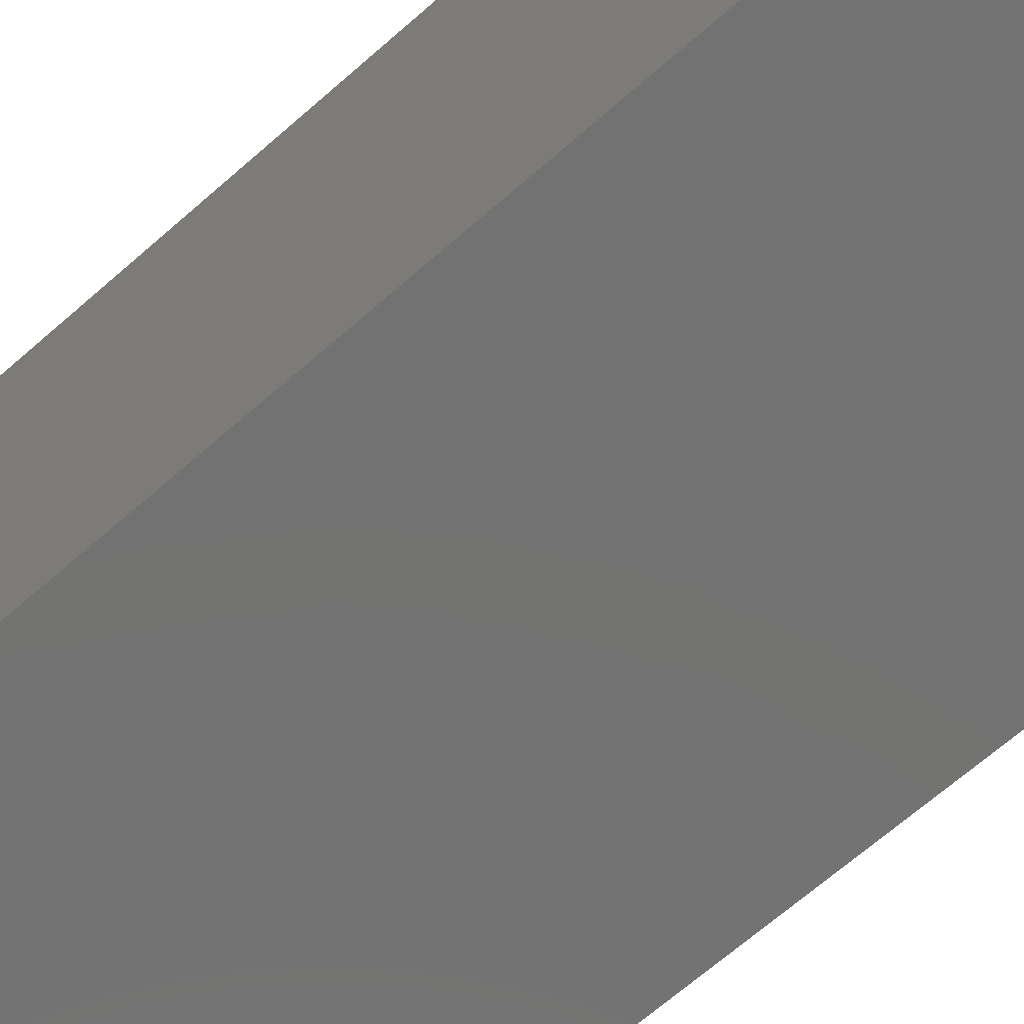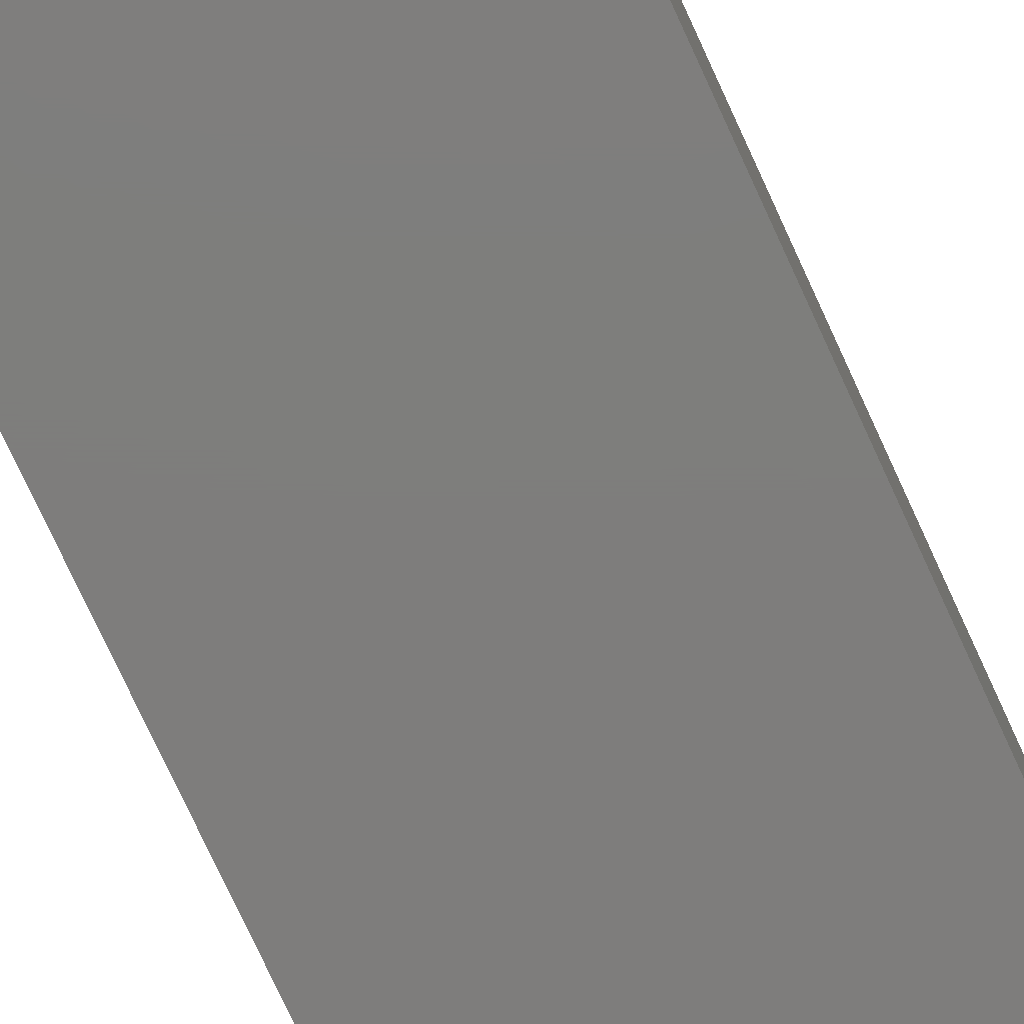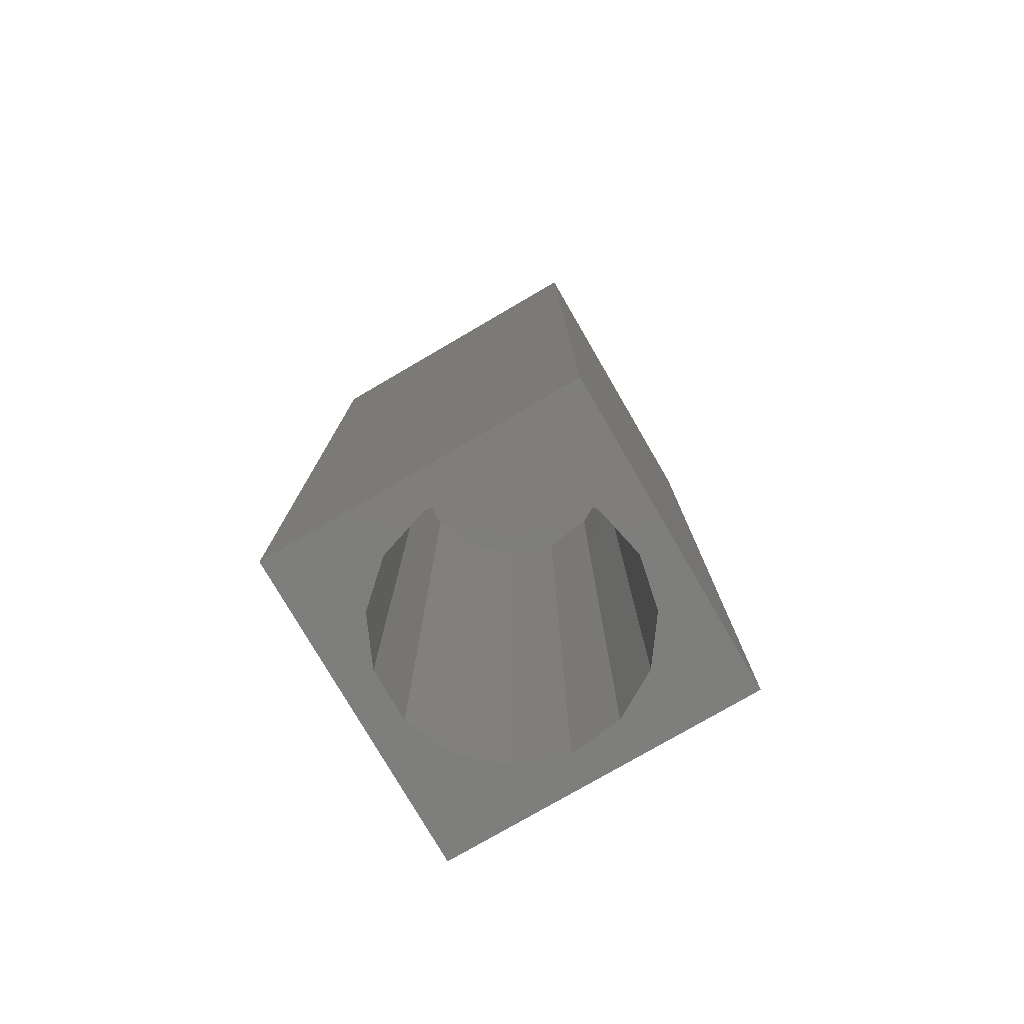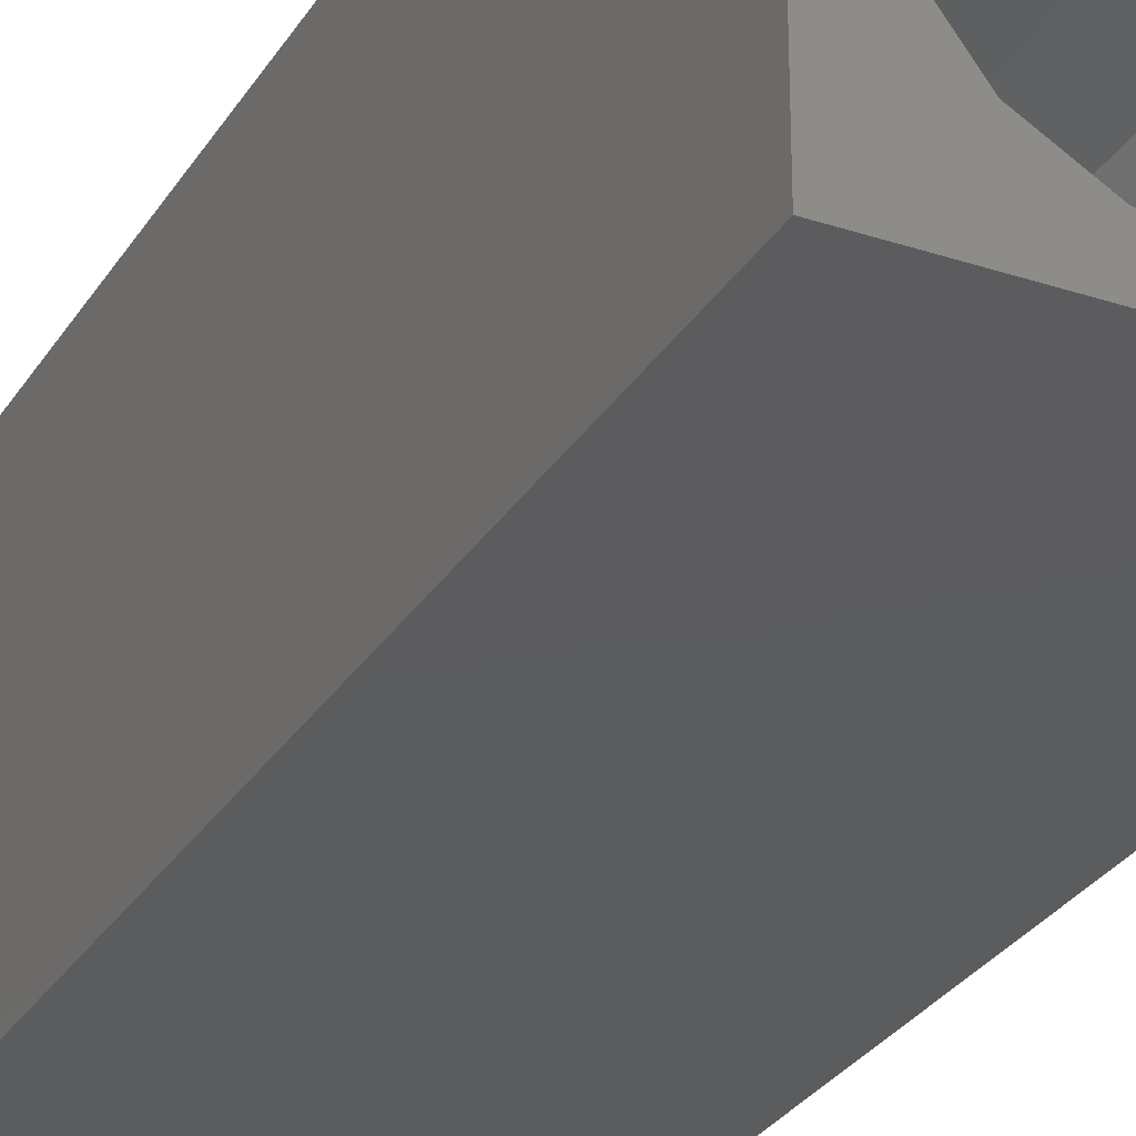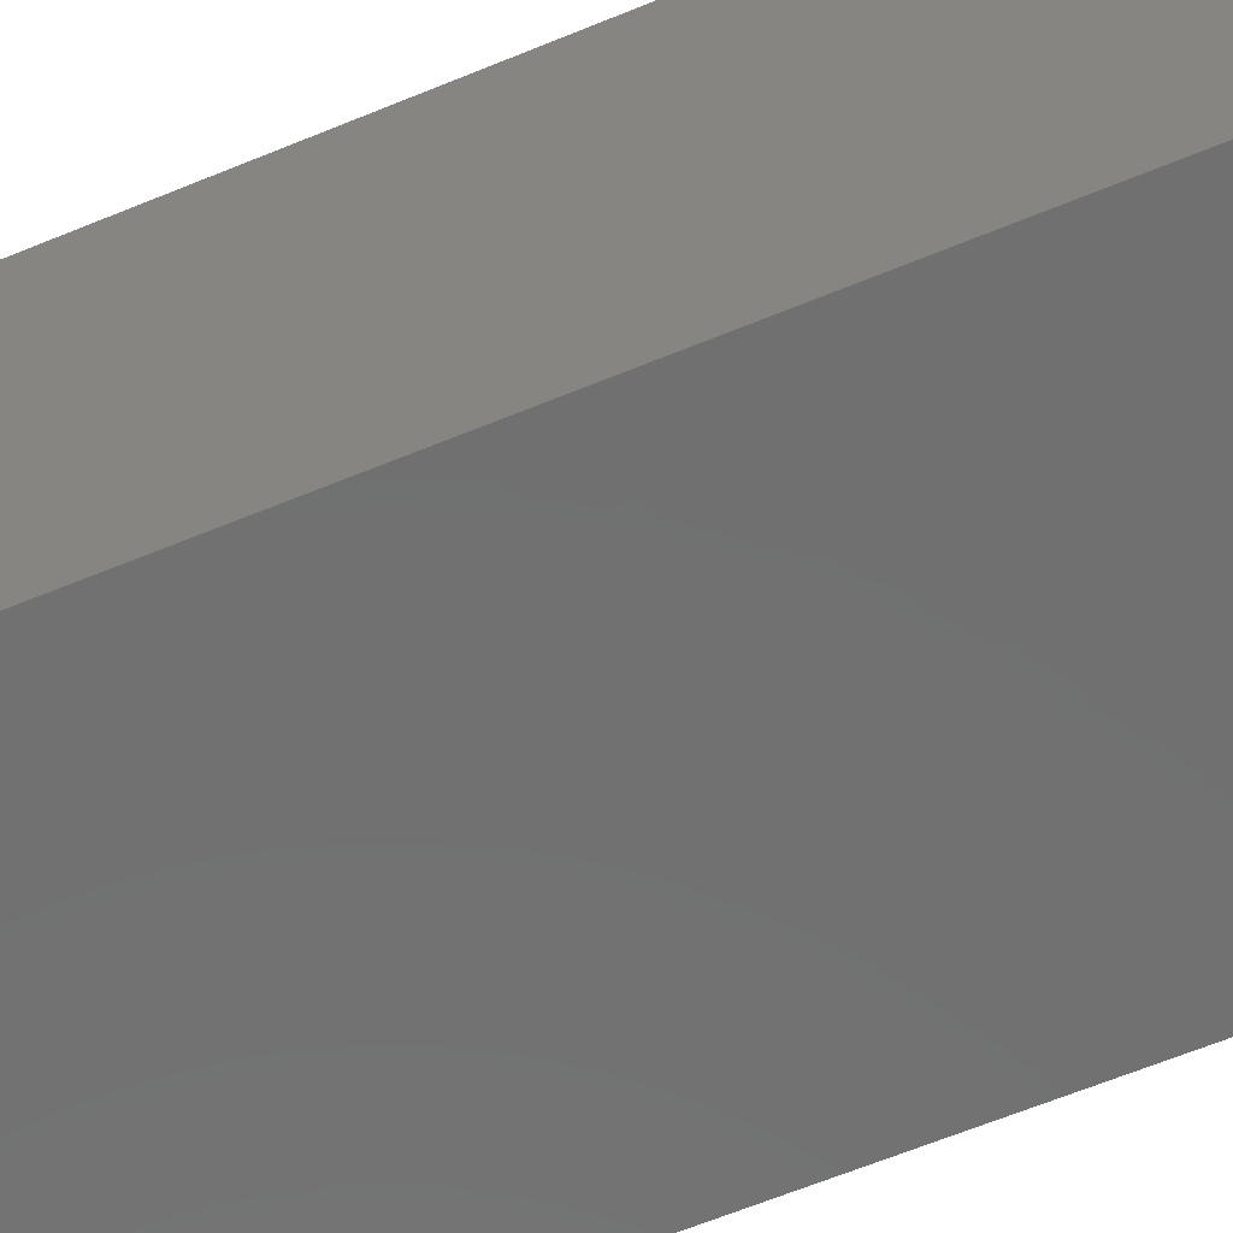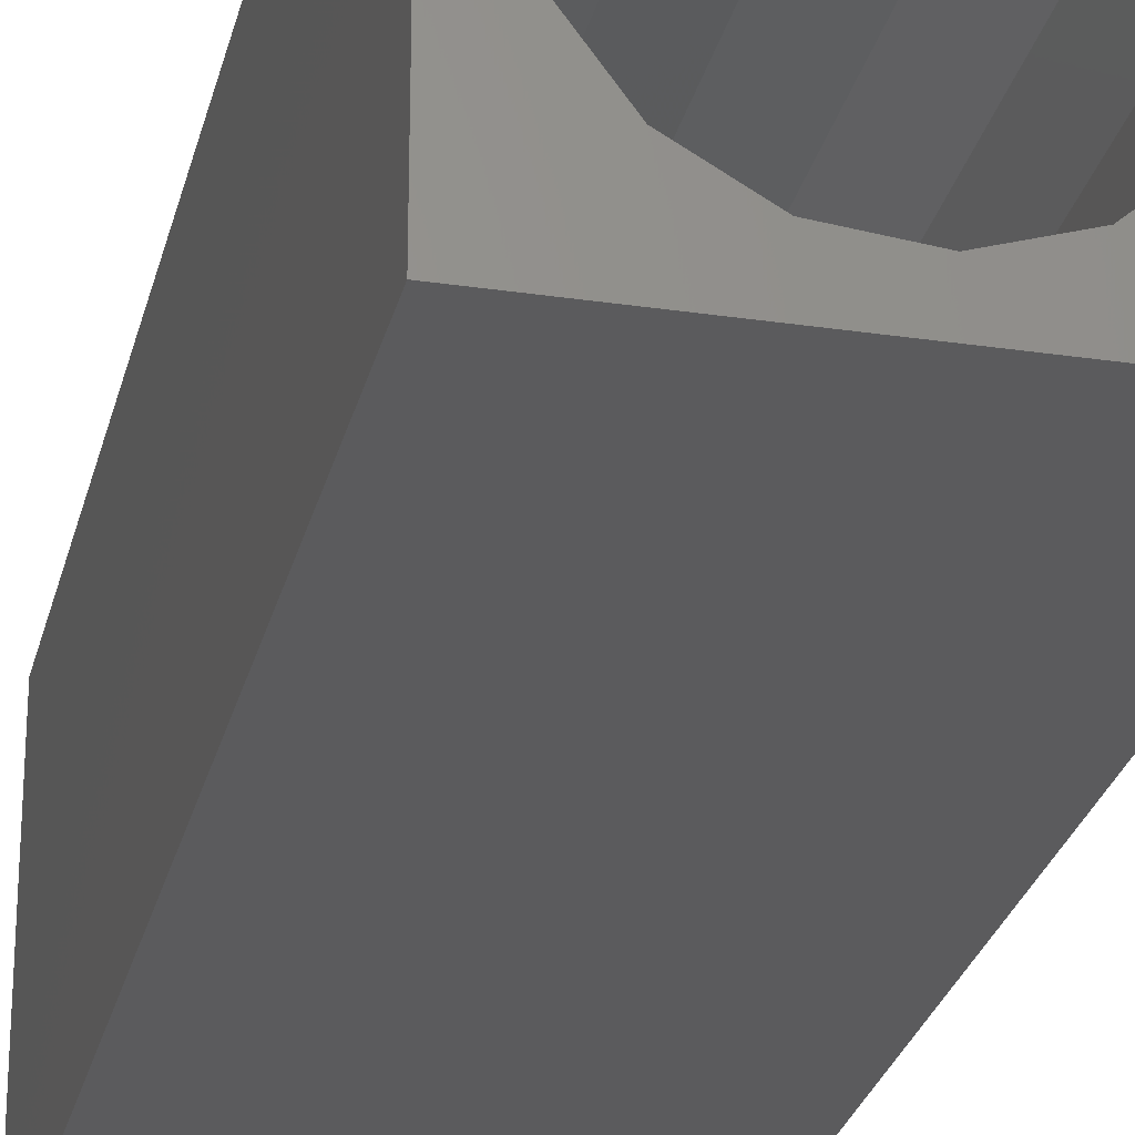
<metadata>
{"format":"stl","ext":"stl","renderer":"f3d","projection":"perspective","resolution":1024,"background":"white","views":[{"elev":-64.6,"azim":132.0,"up":"+Y"},{"elev":-77.4,"azim":24.8,"up":"+Y"},{"elev":-78.0,"azim":30.2,"up":"+Z"},{"elev":-29.3,"azim":153.9,"up":"+Y"},{"elev":-62.3,"azim":-67.1,"up":"+Y"},{"elev":-27.0,"azim":167.0,"up":"+Y"}]}
</metadata>
<code>
# stl→obj: 38 verts, 72 faces
v 5 0 15
v 5 5 0
v 5 5 15
v 5 0 0
v 0 5 15
v 0 0 15
v 4.5 2.5 0
v 4.327 1.687 0
v 3.838 1.014 0
v 3.118 0.5979 0
v 2.291 0.511 0
v 0.5437 2.084 0
v 0 0 0
v 0.5437 2.916 0
v 0.882 1.324 0
v 1.5 0.7679 0
v 4.327 3.313 0
v 3.838 3.986 0
v 3.118 4.402 0
v 2.291 4.489 0
v 0 5 0
v 1.5 4.232 0
v 0.882 3.676 0
v 0.5437 2.084 12.79
v 0.5437 2.916 12.79
v 3.838 3.986 12.79
v 4.327 3.313 12.79
v 4.5 2.5 12.79
v 3.118 4.402 12.79
v 2.291 4.489 12.79
v 3.118 0.5979 12.79
v 3.838 1.014 12.79
v 1.5 4.232 12.79
v 0.882 3.676 12.79
v 4.327 1.687 12.79
v 2.291 0.511 12.79
v 1.5 0.7679 12.79
v 0.882 1.324 12.79
f 1 2 3
f 2 1 4
f 5 1 3
f 1 5 6
f 4 7 2
f 4 8 7
f 4 9 8
f 4 10 9
f 4 11 10
f 12 13 14
f 15 13 12
f 16 13 15
f 11 13 16
f 13 11 4
f 17 2 7
f 18 2 17
f 19 2 18
f 20 2 19
f 20 21 2
f 22 21 20
f 23 21 22
f 14 21 23
f 21 14 13
f 13 5 21
f 5 13 6
f 2 5 3
f 5 2 21
f 13 1 6
f 1 13 4
f 24 14 25
f 14 24 12
f 17 26 18
f 26 17 27
f 7 27 17
f 27 7 28
f 19 26 29
f 26 19 18
f 20 29 30
f 29 20 19
f 9 31 32
f 31 9 10
f 23 33 34
f 33 23 22
f 25 23 34
f 23 25 14
f 9 35 8
f 35 9 32
f 8 28 7
f 28 8 35
f 22 30 33
f 30 22 20
f 10 36 31
f 36 10 11
f 35 27 28
f 32 27 35
f 32 26 27
f 31 26 32
f 31 29 26
f 36 29 31
f 36 30 29
f 37 30 36
f 37 33 30
f 38 33 37
f 38 34 33
f 24 34 38
f 34 24 25
f 16 38 37
f 38 16 15
f 38 12 24
f 12 38 15
f 11 37 36
f 37 11 16

</code>
